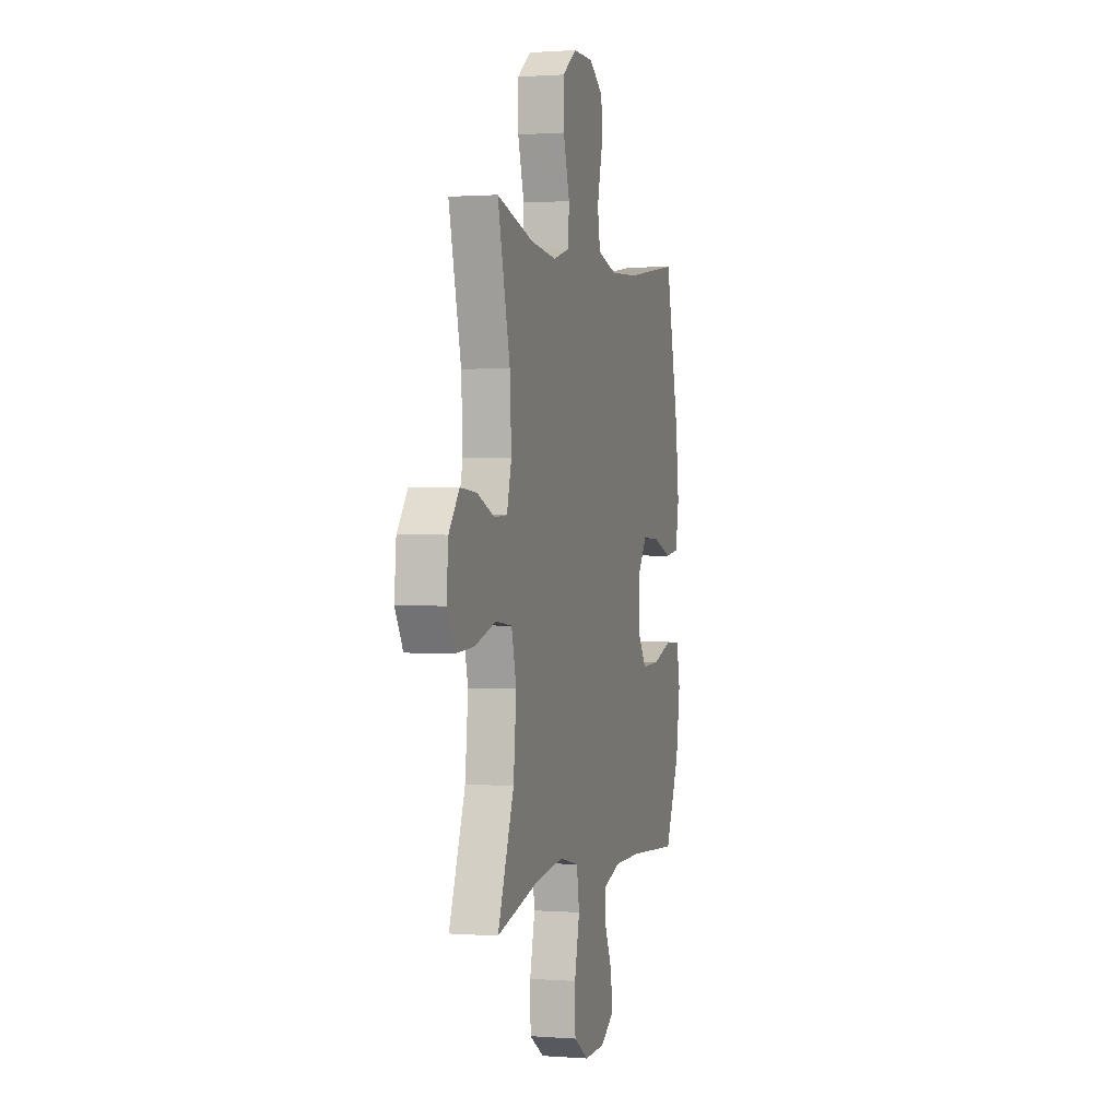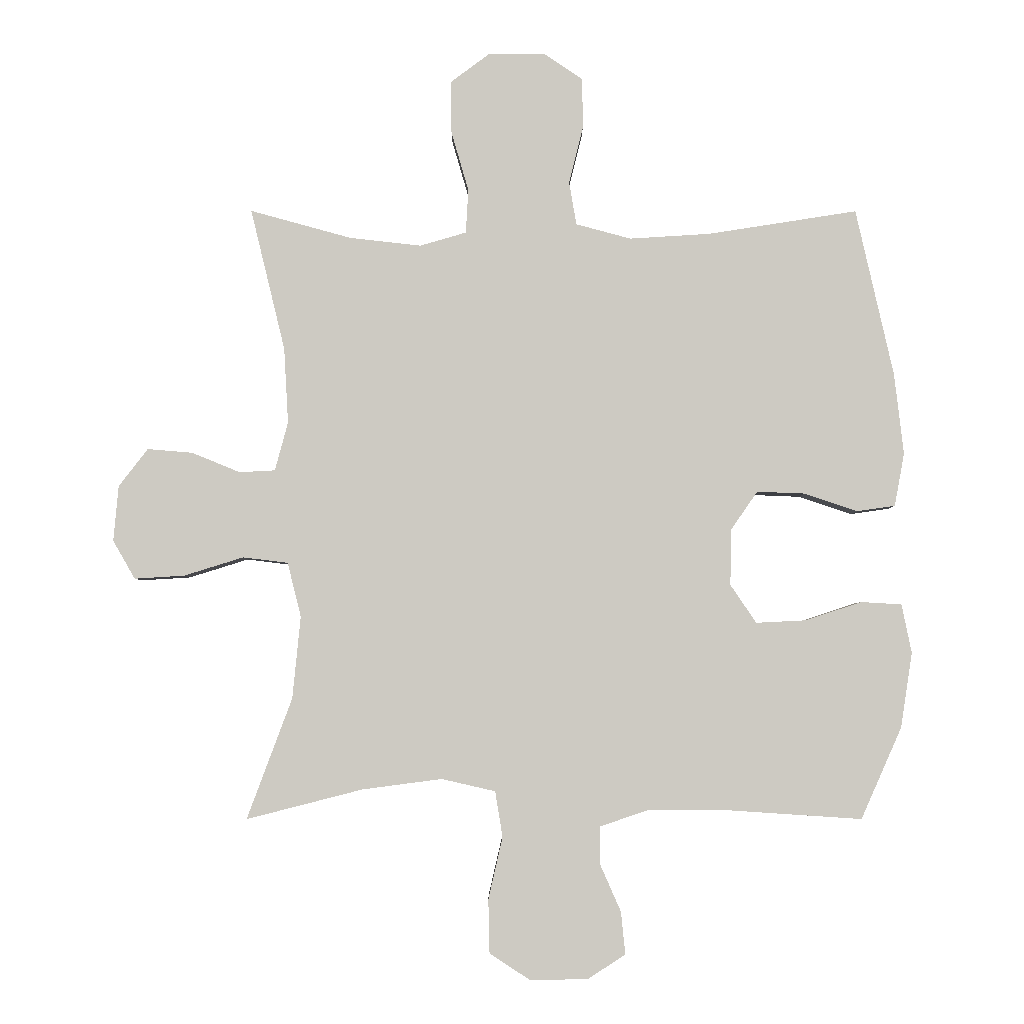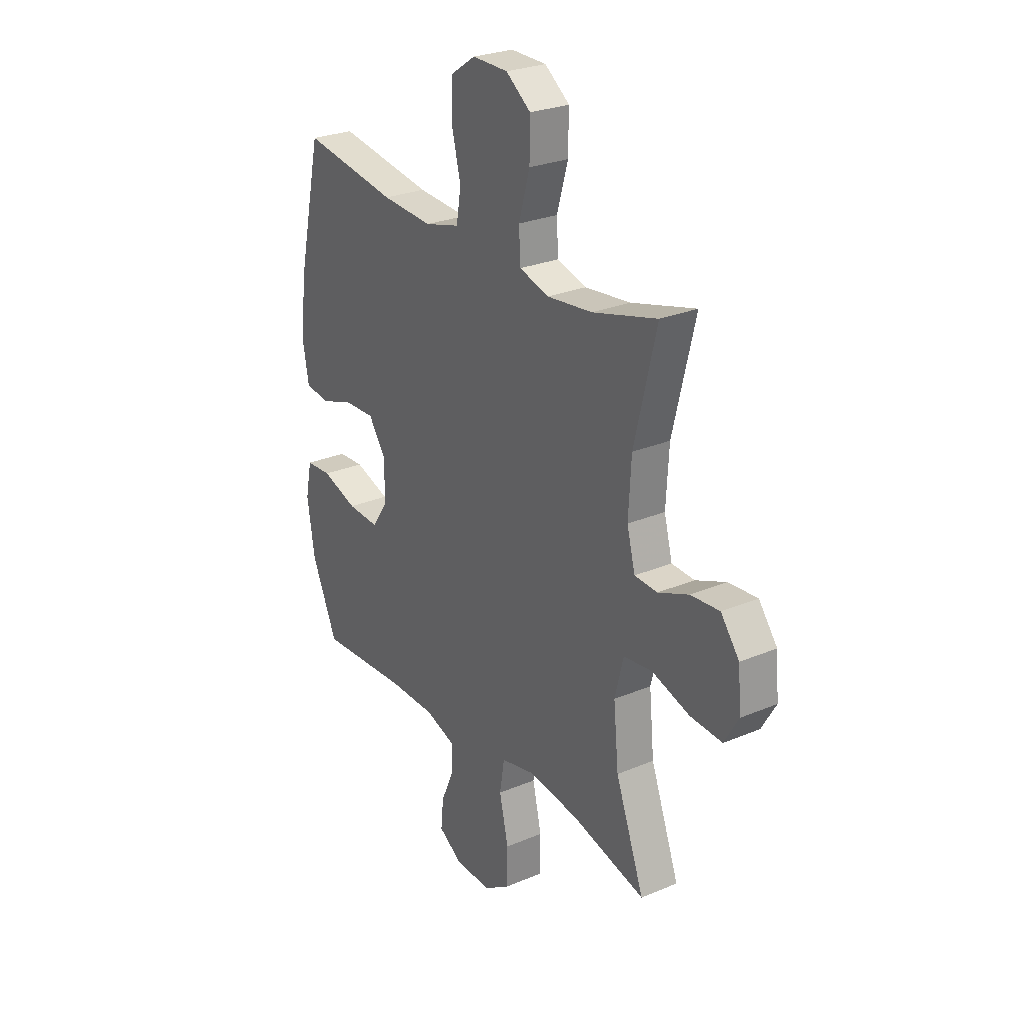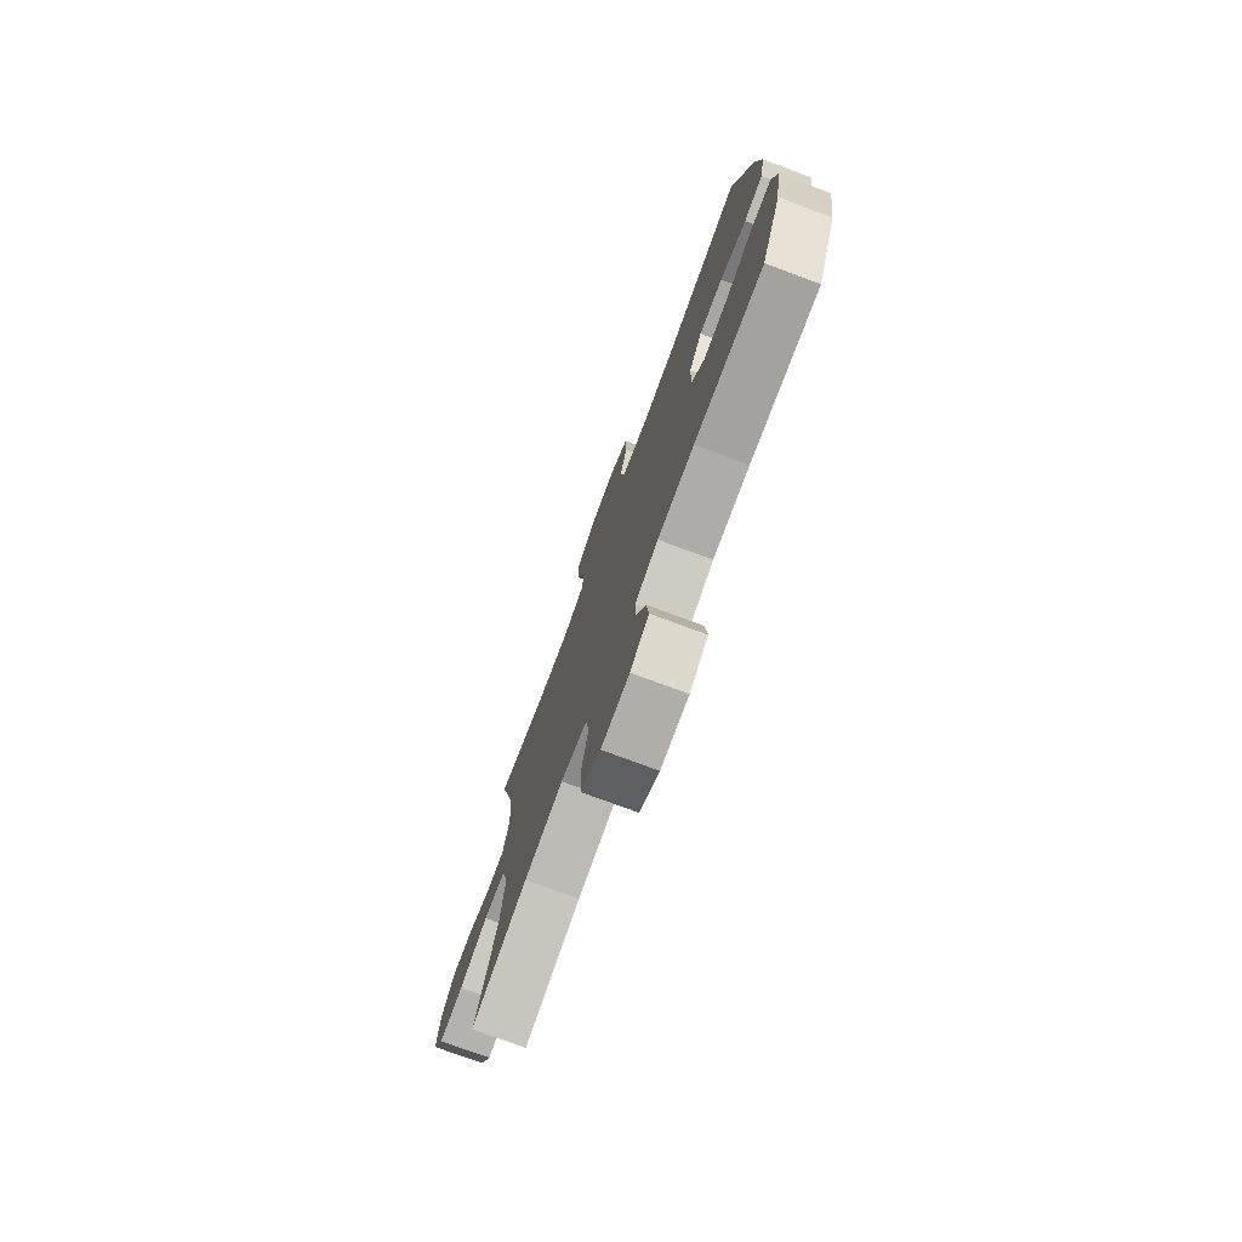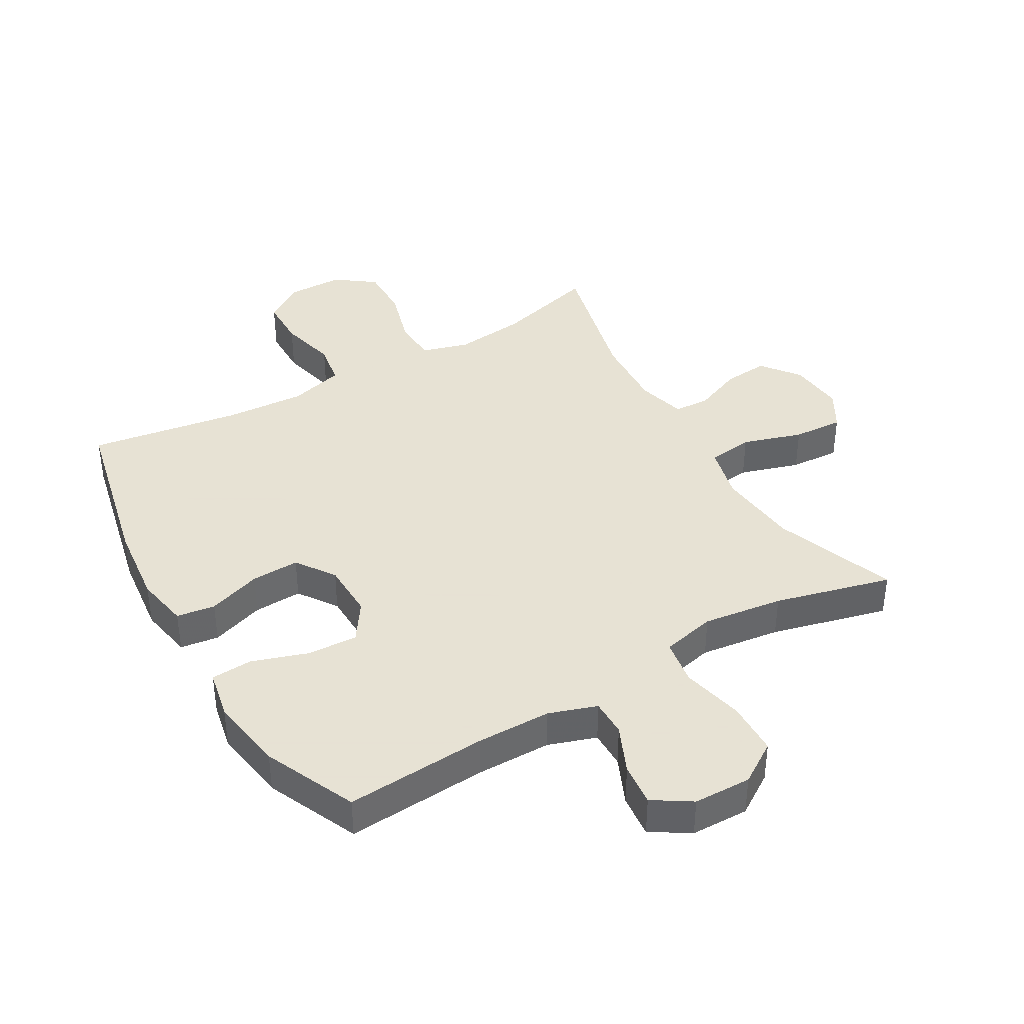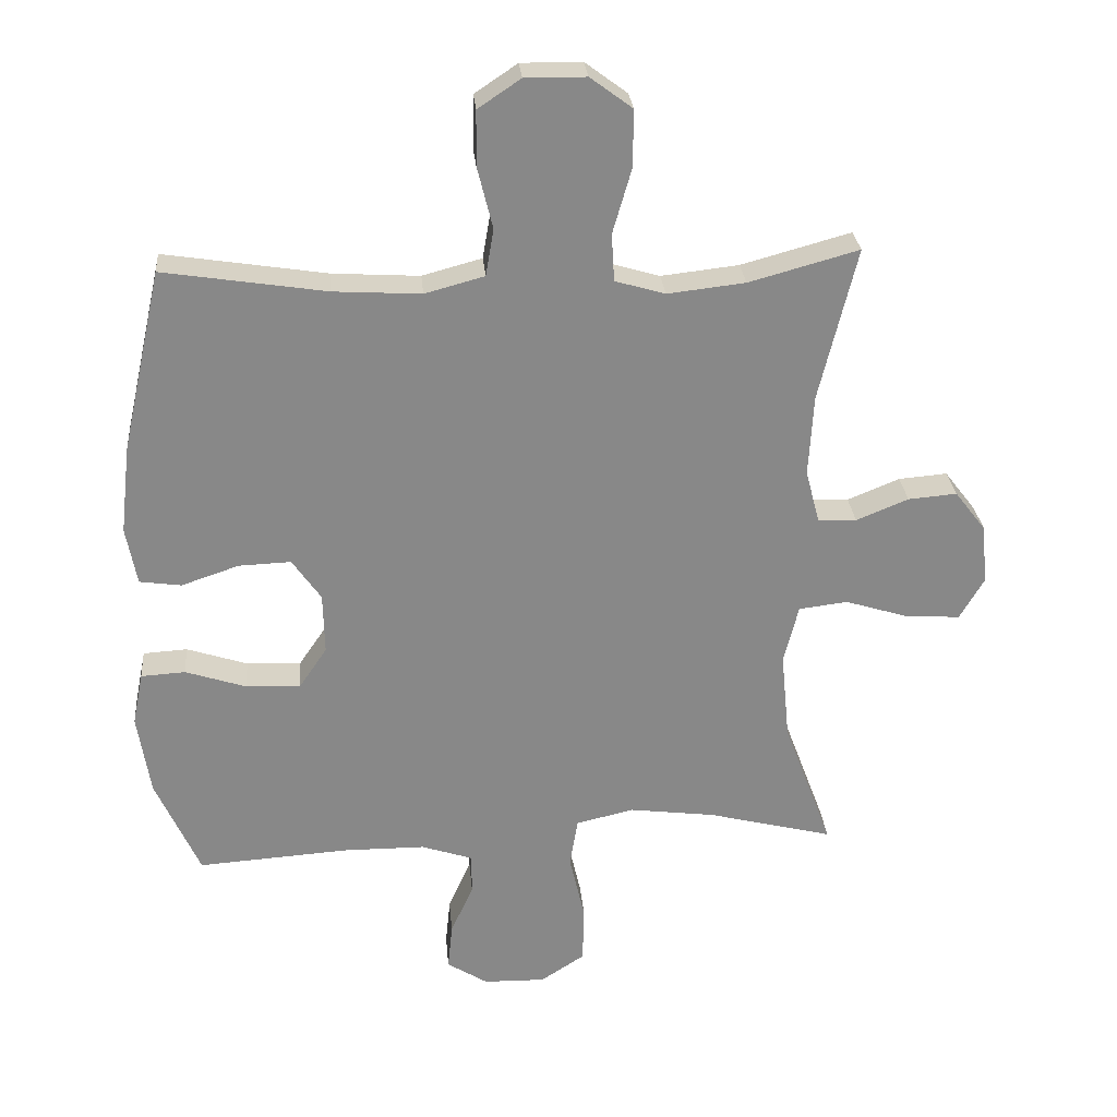
<metadata>
{"format":"obj","ext":"obj","renderer":"f3d","projection":"perspective","resolution":1024,"background":"white","views":[{"elev":0.8,"azim":-74.3,"up":"+Z"},{"elev":-4.0,"azim":-0.2,"up":"+Z"},{"elev":26.7,"azim":-123.4,"up":"+Z"},{"elev":-76.3,"azim":69.7,"up":"+Z"},{"elev":39.7,"azim":149.9,"up":"+Y"},{"elev":27.7,"azim":175.0,"up":"+Z"}]}
</metadata>
<code>
v 0.5 0.07 0.5
v 0.561 0.07 0.228
v 0.576 0.07 0.097
v 0.56 0.07 0.011
v 0.498 0.07 0.002
v 0.412 0.07 0.031
v 0.334 0.07 0.034
v 0.291 0.07 -0.028
v 0.289 0.07 -0.119
v 0.331 0.07 -0.181
v 0.412 0.07 -0.177
v 0.503 0.07 -0.147
v 0.569 0.07 -0.151
v 0.585 0.07 -0.23
v 0.566 0.07 -0.352
v 0.5 0.07 -0.5
v 0.272 0.07 -0.485
v 0.151 0.07 -0.486
v 0.074 0.07 -0.512
v 0.074 0.07 -0.572
v 0.108 0.07 -0.649
v 0.115 0.07 -0.718
v 0.054 0.07 -0.757
v -0.039 0.07 -0.759
v -0.105 0.07 -0.716
v -0.107 0.07 -0.629
v -0.084 0.07 -0.529
v -0.096 0.07 -0.455
v -0.183 0.07 -0.435
v -0.312 0.07 -0.452
v -0.5 0.07 -0.5
v -0.427 0.07 -0.304
v -0.414 0.07 -0.171
v -0.436 0.07 -0.083
v -0.509 0.07 -0.074
v -0.605 0.07 -0.104
v -0.686 0.07 -0.109
v -0.722 0.07 -0.047
v -0.714 0.07 0.043
v -0.667 0.07 0.104
v -0.594 0.07 0.098
v -0.516 0.07 0.066
v -0.458 0.07 0.069
v -0.437 0.07 0.148
v -0.444 0.07 0.27
v -0.5 0.07 0.5
v -0.336 0.07 0.455
v -0.22 0.07 0.442
v -0.145 0.07 0.464
v -0.141 0.07 0.535
v -0.169 0.07 0.632
v -0.17 0.07 0.717
v -0.107 0.07 0.764
v -0.016 0.07 0.765
v 0.048 0.07 0.722
v 0.049 0.07 0.641
v 0.026 0.07 0.548
v 0.038 0.07 0.478
v 0.127 0.07 0.454
v 0.257 0.07 0.462
v 0.5 0 0.5
v 0.561 0 0.228
v 0.576 0 0.097
v 0.56 0 0.011
v 0.498 0 0.002
v 0.412 0 0.031
v 0.334 0 0.034
v 0.291 0 -0.028
v 0.289 0 -0.119
v 0.331 0 -0.181
v 0.412 0 -0.177
v 0.503 0 -0.147
v 0.569 0 -0.151
v 0.585 0 -0.23
v 0.566 0 -0.352
v 0.5 0 -0.5
v 0.272 0 -0.485
v 0.151 0 -0.486
v 0.074 0 -0.512
v 0.074 0 -0.572
v 0.108 0 -0.649
v 0.115 0 -0.718
v 0.054 0 -0.757
v -0.039 0 -0.759
v -0.105 0 -0.716
v -0.107 0 -0.629
v -0.084 0 -0.529
v -0.096 0 -0.455
v -0.183 0 -0.435
v -0.312 0 -0.452
v -0.5 0 -0.5
v -0.427 0 -0.304
v -0.414 0 -0.171
v -0.436 0 -0.083
v -0.509 0 -0.074
v -0.605 0 -0.104
v -0.686 0 -0.109
v -0.722 0 -0.047
v -0.714 0 0.043
v -0.667 0 0.104
v -0.594 0 0.098
v -0.516 0 0.066
v -0.458 0 0.069
v -0.437 0 0.148
v -0.444 0 0.27
v -0.5 0 0.5
v -0.336 0 0.455
v -0.22 0 0.442
v -0.145 0 0.464
v -0.141 0 0.535
v -0.169 0 0.632
v -0.17 0 0.717
v -0.107 0 0.764
v -0.016 0 0.765
v 0.048 0 0.722
v 0.049 0 0.641
v 0.026 0 0.548
v 0.038 0 0.478
v 0.127 0 0.454
v 0.257 0 0.462
f 55 56 57
f 54 55 57
f 53 54 57
f 52 53 57
f 51 52 57
f 50 51 57
f 49 50 57 58
f 48 49 58 59
f 45 46 47
f 44 45 47 48
f 43 44 48 59
f 40 41 42
f 39 40 42
f 38 39 42
f 37 38 42
f 36 37 42
f 35 36 42
f 34 35 42 43
f 43 59 60
f 34 43 60
f 33 34 60
f 30 31 32
f 33 60 1
f 32 33 1
f 30 32 1
f 29 30 1
f 25 26 27
f 24 25 27
f 23 24 27
f 22 23 27
f 21 22 27
f 20 21 27
f 19 20 27 28
f 15 16 17
f 14 15 17
f 13 14 17
f 12 13 17
f 11 12 17
f 10 11 17 18
f 18 19 28
f 10 18 28
f 9 10 28
f 4 5 6
f 3 4 6
f 2 3 6
f 1 2 6
f 1 6 7
f 29 1 7 8
f 8 9 28 29
f 117 116 115
f 117 115 114
f 117 114 113
f 117 113 112
f 117 112 111
f 117 111 110
f 118 117 110 109
f 119 118 109 108
f 107 106 105
f 108 107 105 104
f 119 108 104 103
f 102 101 100
f 102 100 99
f 102 99 98
f 102 98 97
f 102 97 96
f 102 96 95
f 103 102 95 94
f 120 119 103
f 120 103 94
f 120 94 93
f 92 91 90
f 61 120 93
f 61 93 92
f 61 92 90
f 61 90 89
f 87 86 85
f 87 85 84
f 87 84 83
f 87 83 82
f 87 82 81
f 87 81 80
f 88 87 80 79
f 77 76 75
f 77 75 74
f 77 74 73
f 77 73 72
f 77 72 71
f 78 77 71 70
f 88 79 78
f 88 78 70
f 88 70 69
f 66 65 64
f 66 64 63
f 66 63 62
f 66 62 61
f 67 66 61
f 68 67 61 89
f 89 88 69 68
f 1 61 62 2
f 2 62 63 3
f 3 63 64 4
f 4 64 65 5
f 5 65 66 6
f 6 66 67 7
f 7 67 68 8
f 8 68 69 9
f 9 69 70 10
f 10 70 71 11
f 11 71 72 12
f 12 72 73 13
f 13 73 74 14
f 14 74 75 15
f 15 75 76 16
f 16 76 77 17
f 17 77 78 18
f 18 78 79 19
f 19 79 80 20
f 20 80 81 21
f 21 81 82 22
f 22 82 83 23
f 23 83 84 24
f 24 84 85 25
f 25 85 86 26
f 26 86 87 27
f 27 87 88 28
f 28 88 89 29
f 29 89 90 30
f 30 90 91 31
f 31 91 92 32
f 32 92 93 33
f 33 93 94 34
f 34 94 95 35
f 35 95 96 36
f 36 96 97 37
f 37 97 98 38
f 38 98 99 39
f 39 99 100 40
f 40 100 101 41
f 41 101 102 42
f 42 102 103 43
f 43 103 104 44
f 44 104 105 45
f 45 105 106 46
f 46 106 107 47
f 47 107 108 48
f 48 108 109 49
f 49 109 110 50
f 50 110 111 51
f 51 111 112 52
f 52 112 113 53
f 53 113 114 54
f 54 114 115 55
f 55 115 116 56
f 56 116 117 57
f 57 117 118 58
f 58 118 119 59
f 59 119 120 60
f 60 120 61 1

</code>
